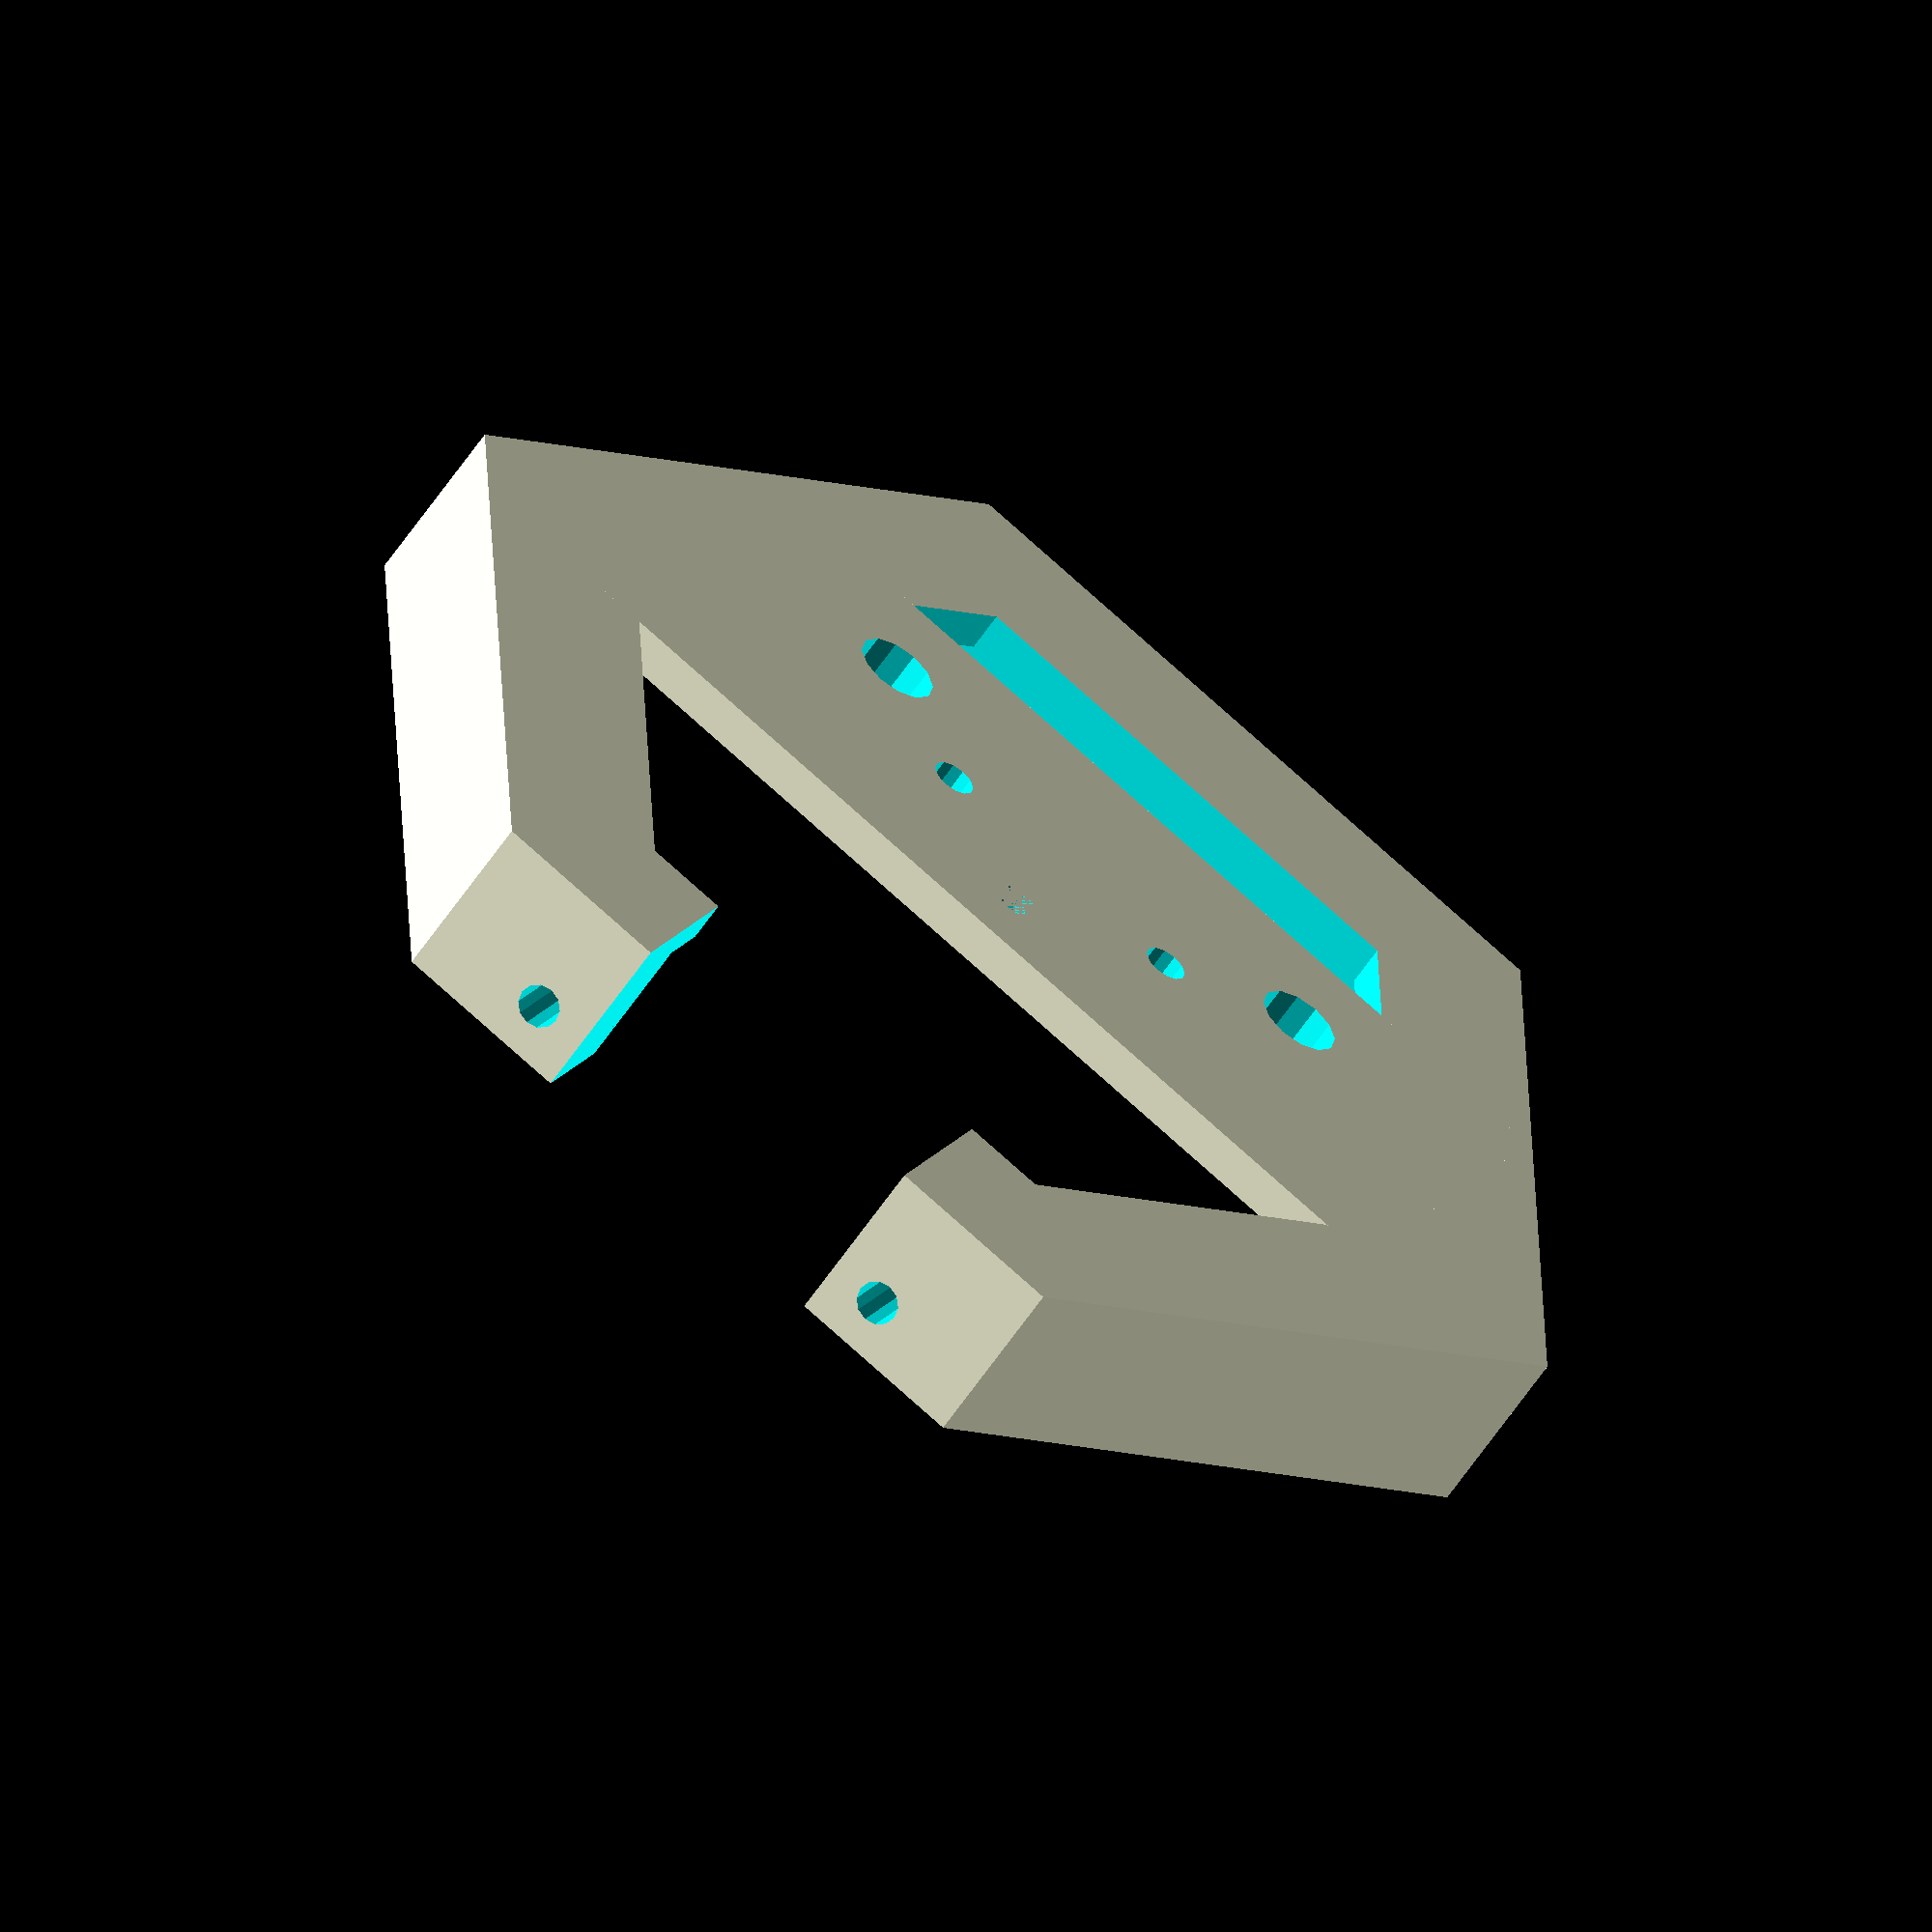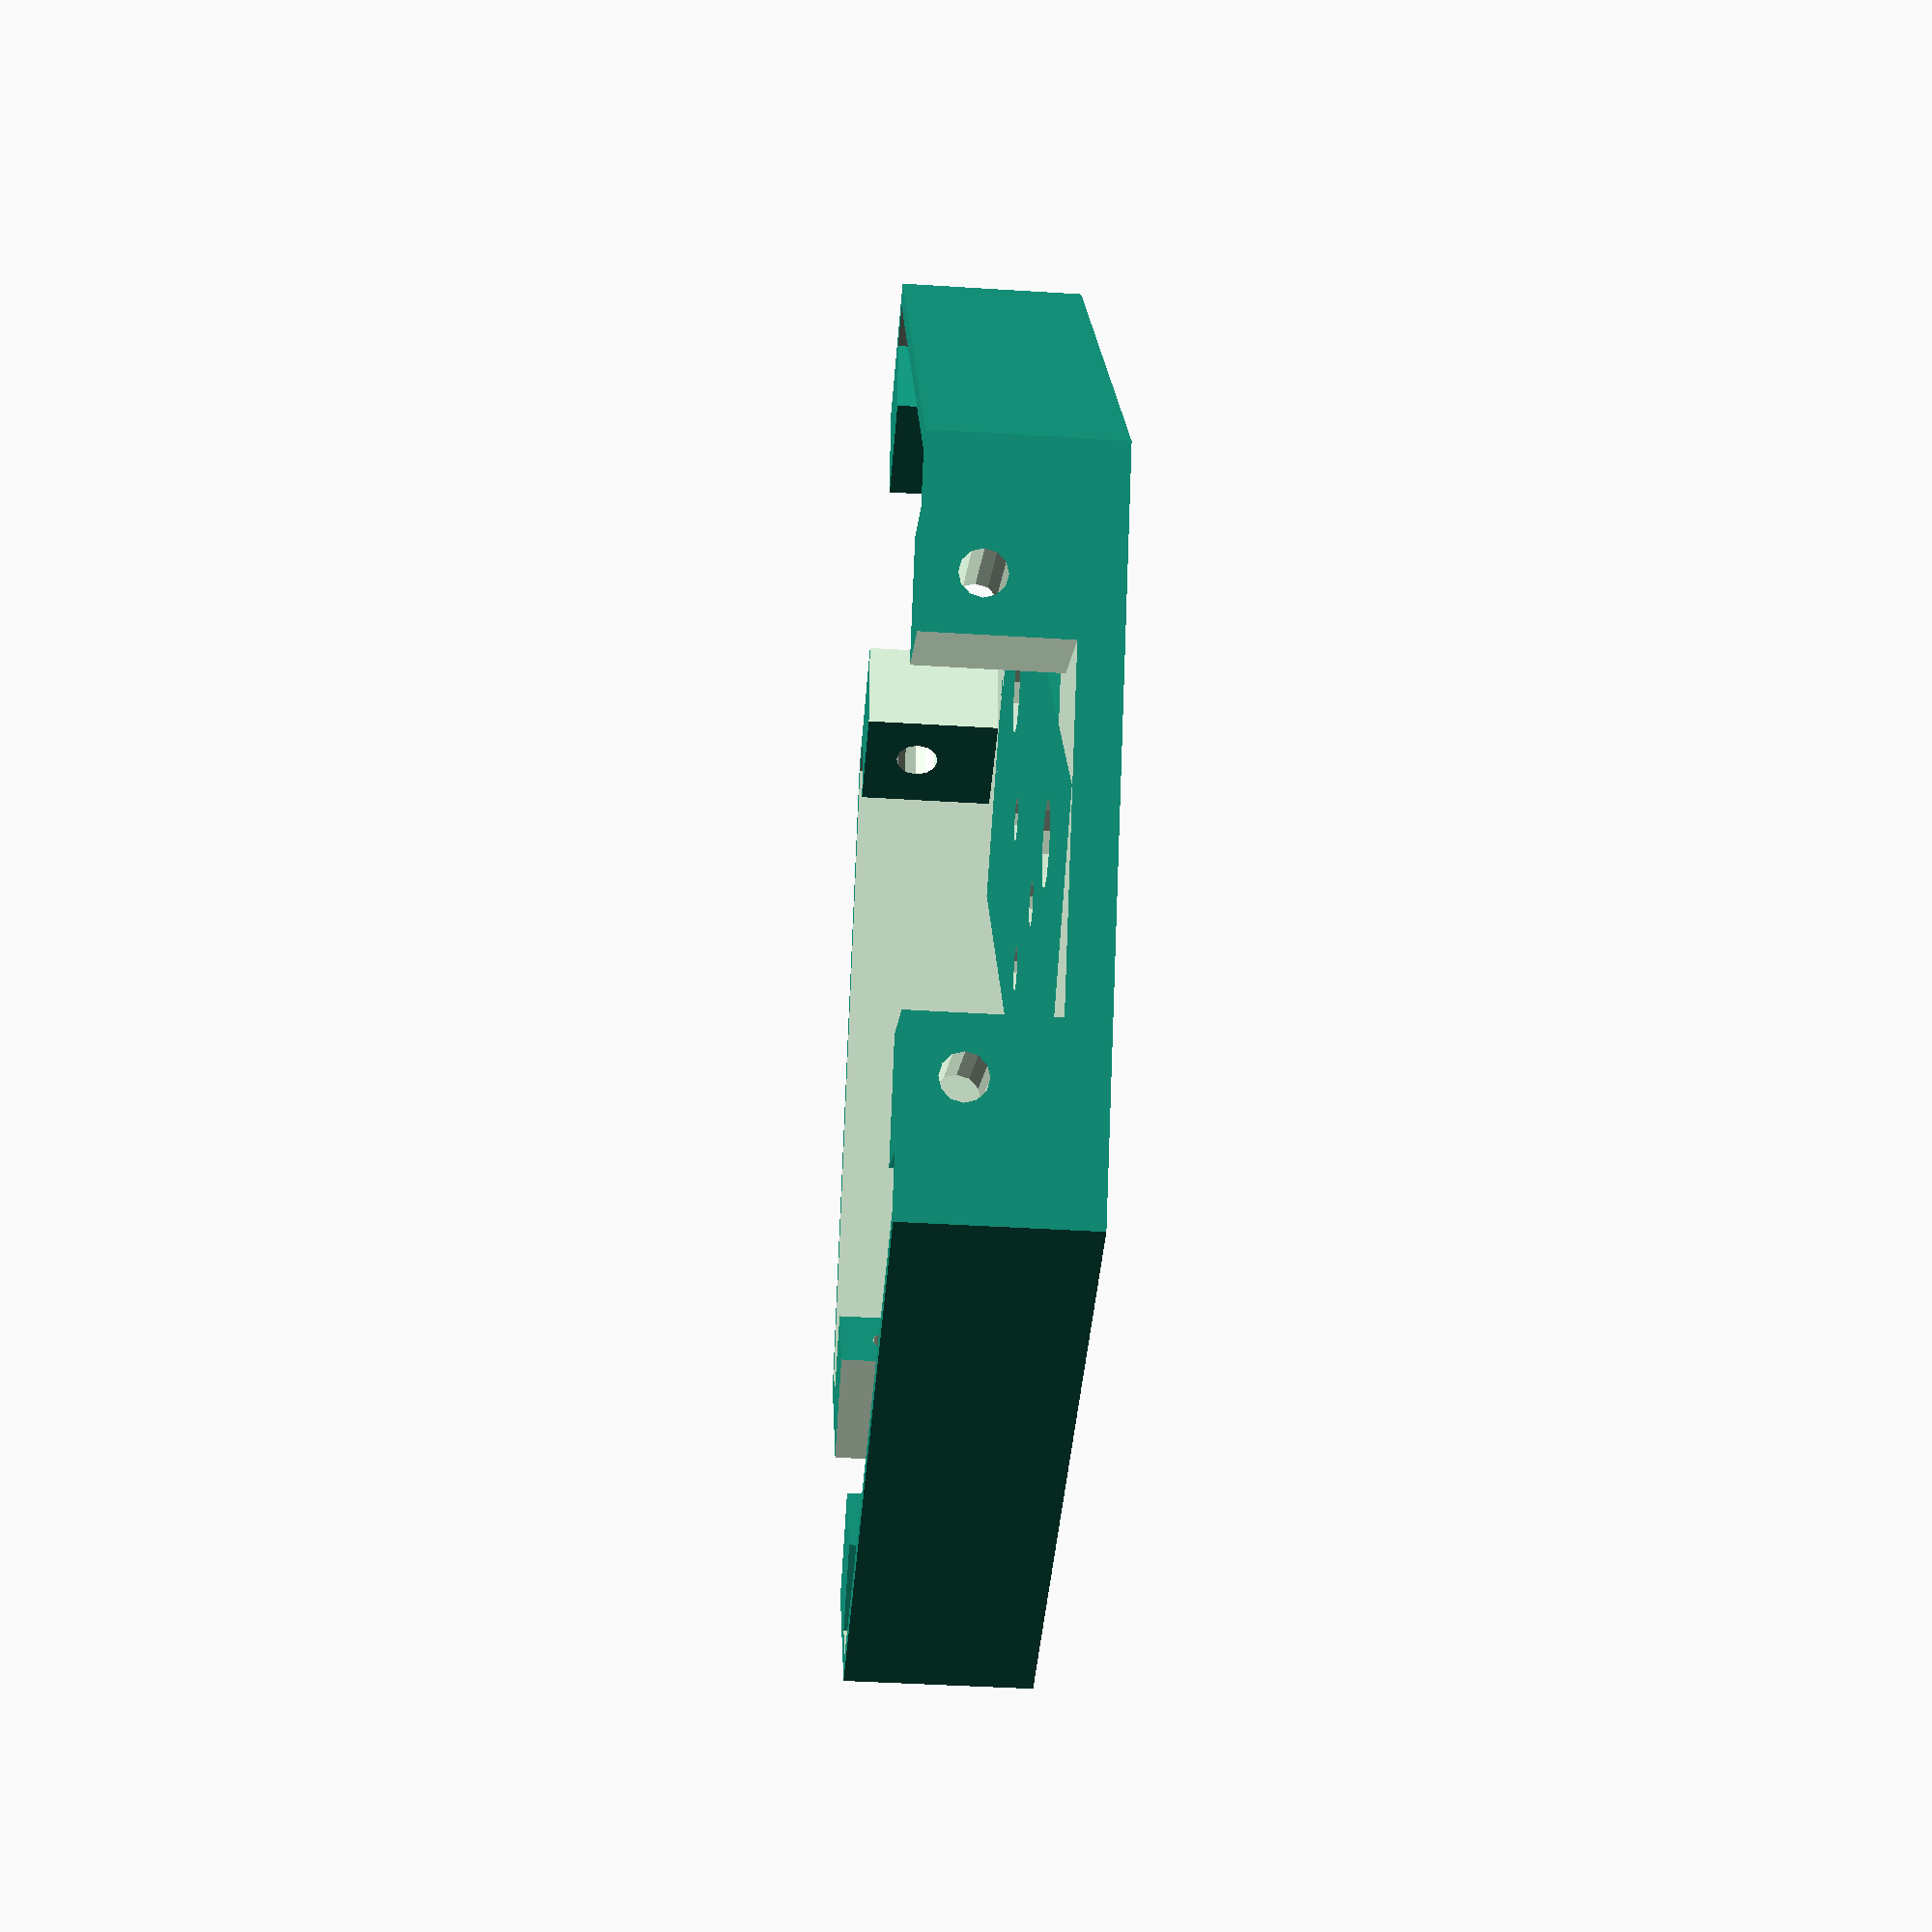
<openscad>
$fn=12;
difference(){

union(){    
difference(){
cylinder(d=100.5,h=13,$fn=6);
translate([0,0,3])cylinder(d=97,h=11,$fn=6);
}    
for(i=[0:120:300]){
rotate([0,0,i])translate([0,39.5,7]) 
    cube([41,8,12],center=true);    
}
}
translate([0,0,-1])cylinder(d=72,h=14,$fn=6);    
    
for(i=[0:120:300]){
rotate([0,0,i]){
    translate([-16,0,9])rotate([-90,0,0])
    cylinder(d=3.2,h=100);
    translate([16,0,9])rotate([-90,0,0])
    cylinder(d=3.2,h=100);
    translate([-12,0,3])cube([24,120,11]);
}
}
translate([-12,0,-1])cube([24,120,11]);
}

difference(){
translate([0,-9,1.5])cube([72,30,3],center=true);
translate([10,-8,-1])cylinder(d=3.2,h=5);
translate([-10,-8,-1])cylinder(d=3.2,h=5);
translate([19,-15,-1])cylinder(d=6,h=5);
translate([-19,-15,-1])cylinder(d=6,h=5);
cylinder(d=3.2,h=4);    
}

</openscad>
<views>
elev=57.6 azim=152.6 roll=147.1 proj=o view=solid
elev=40.3 azim=238.6 roll=85.5 proj=p view=solid
</views>
